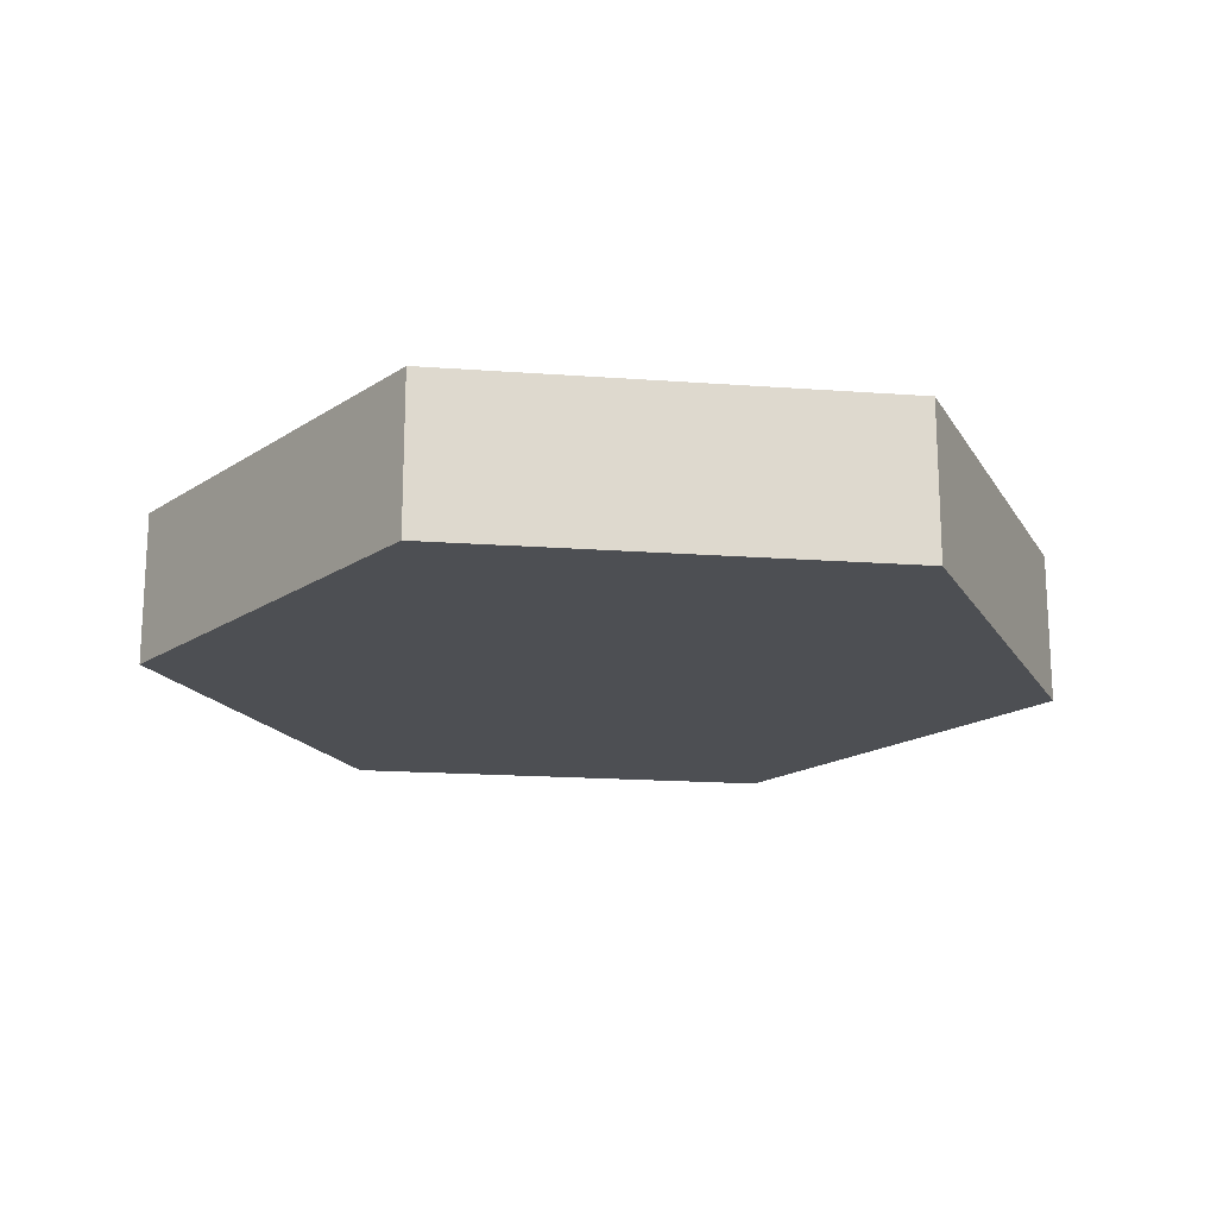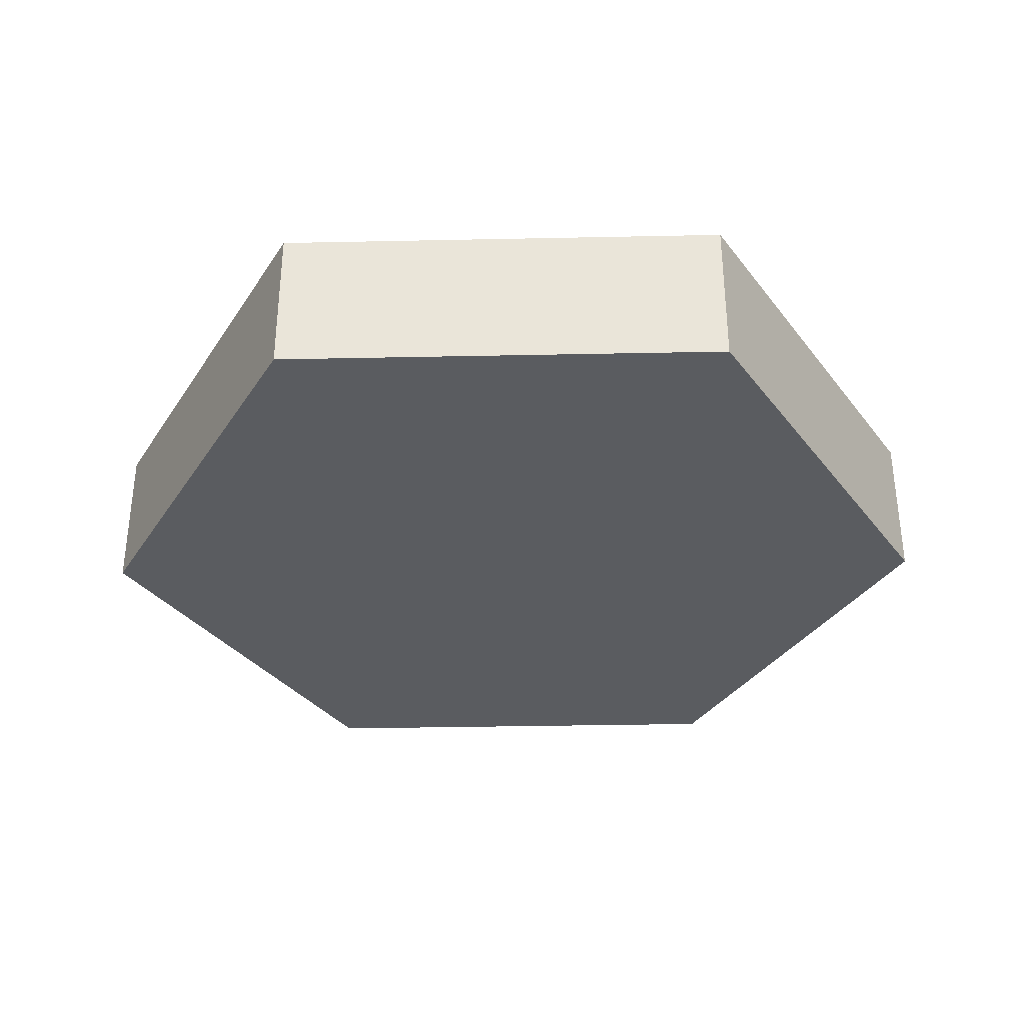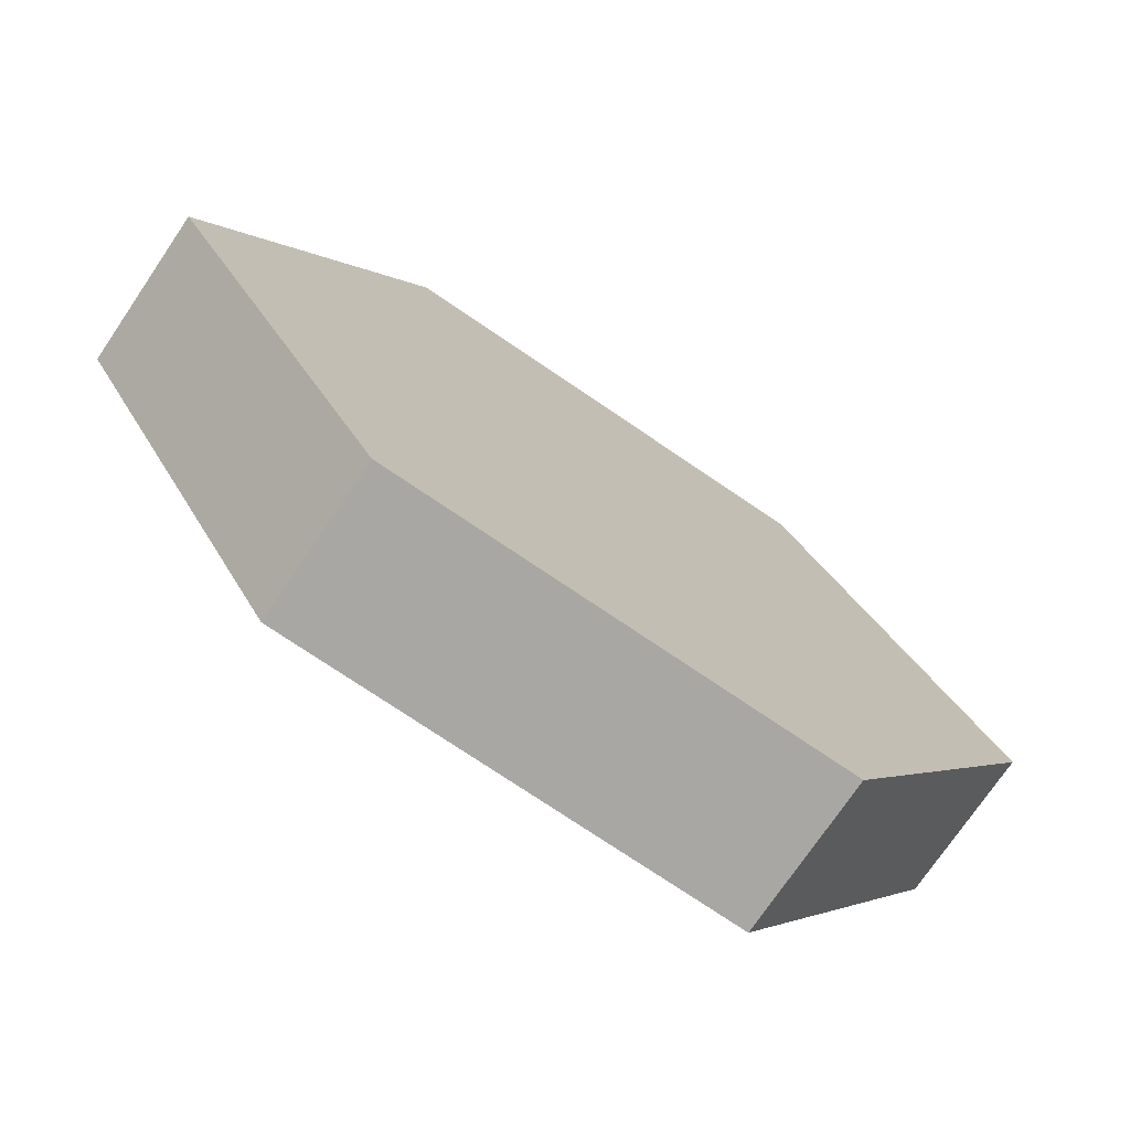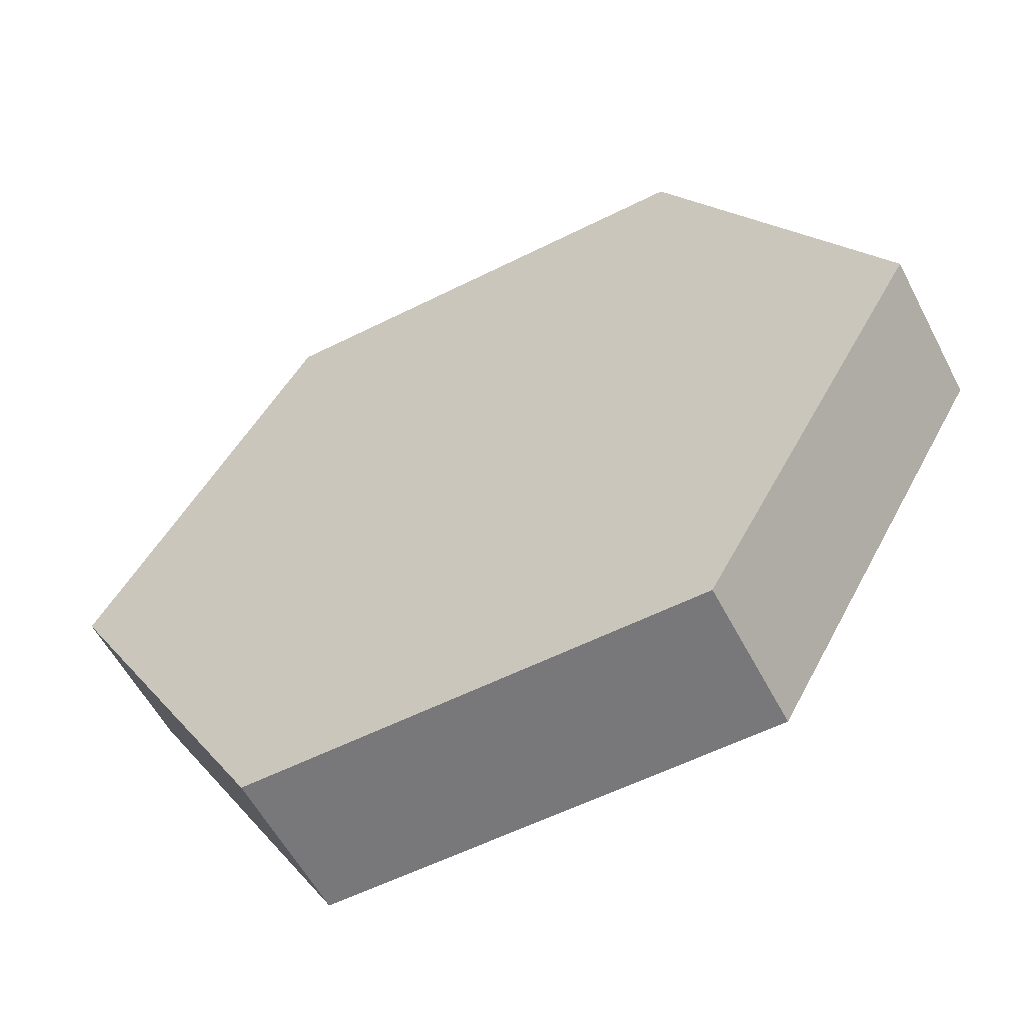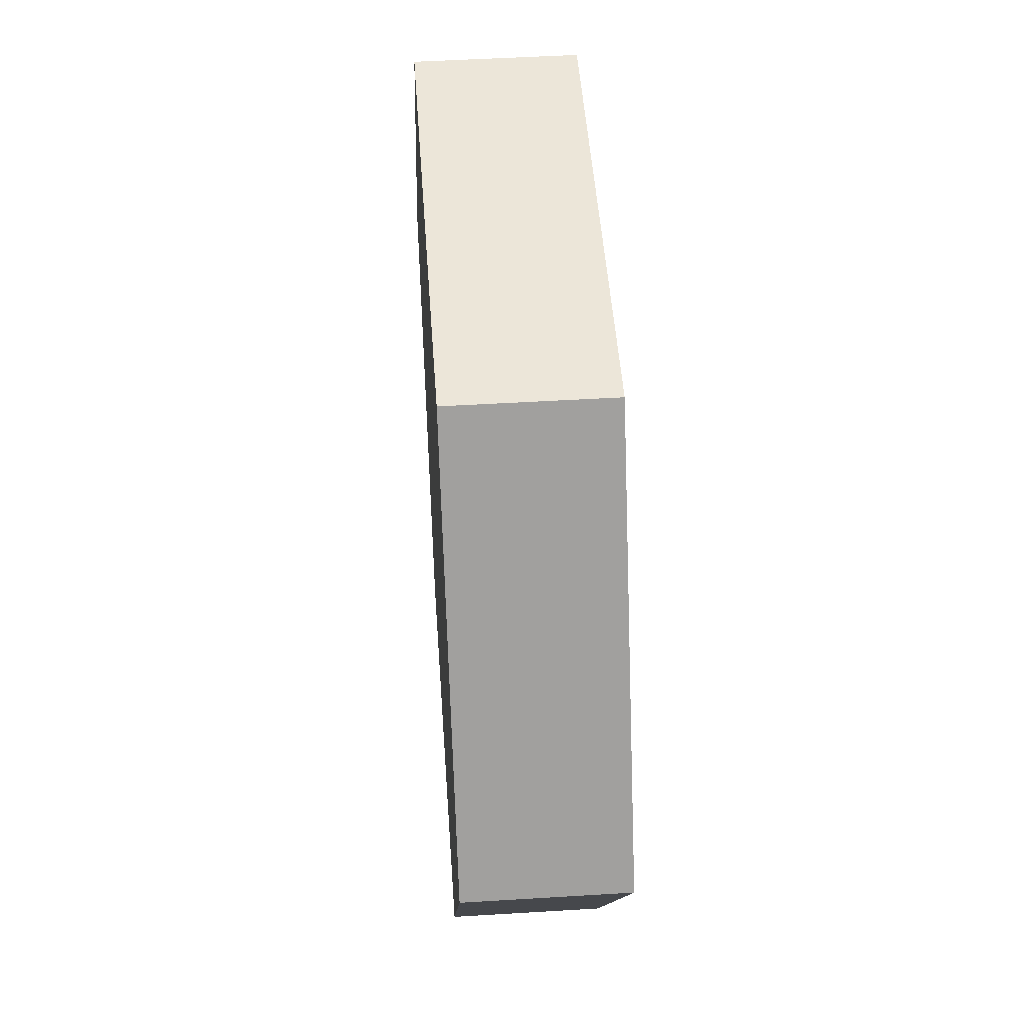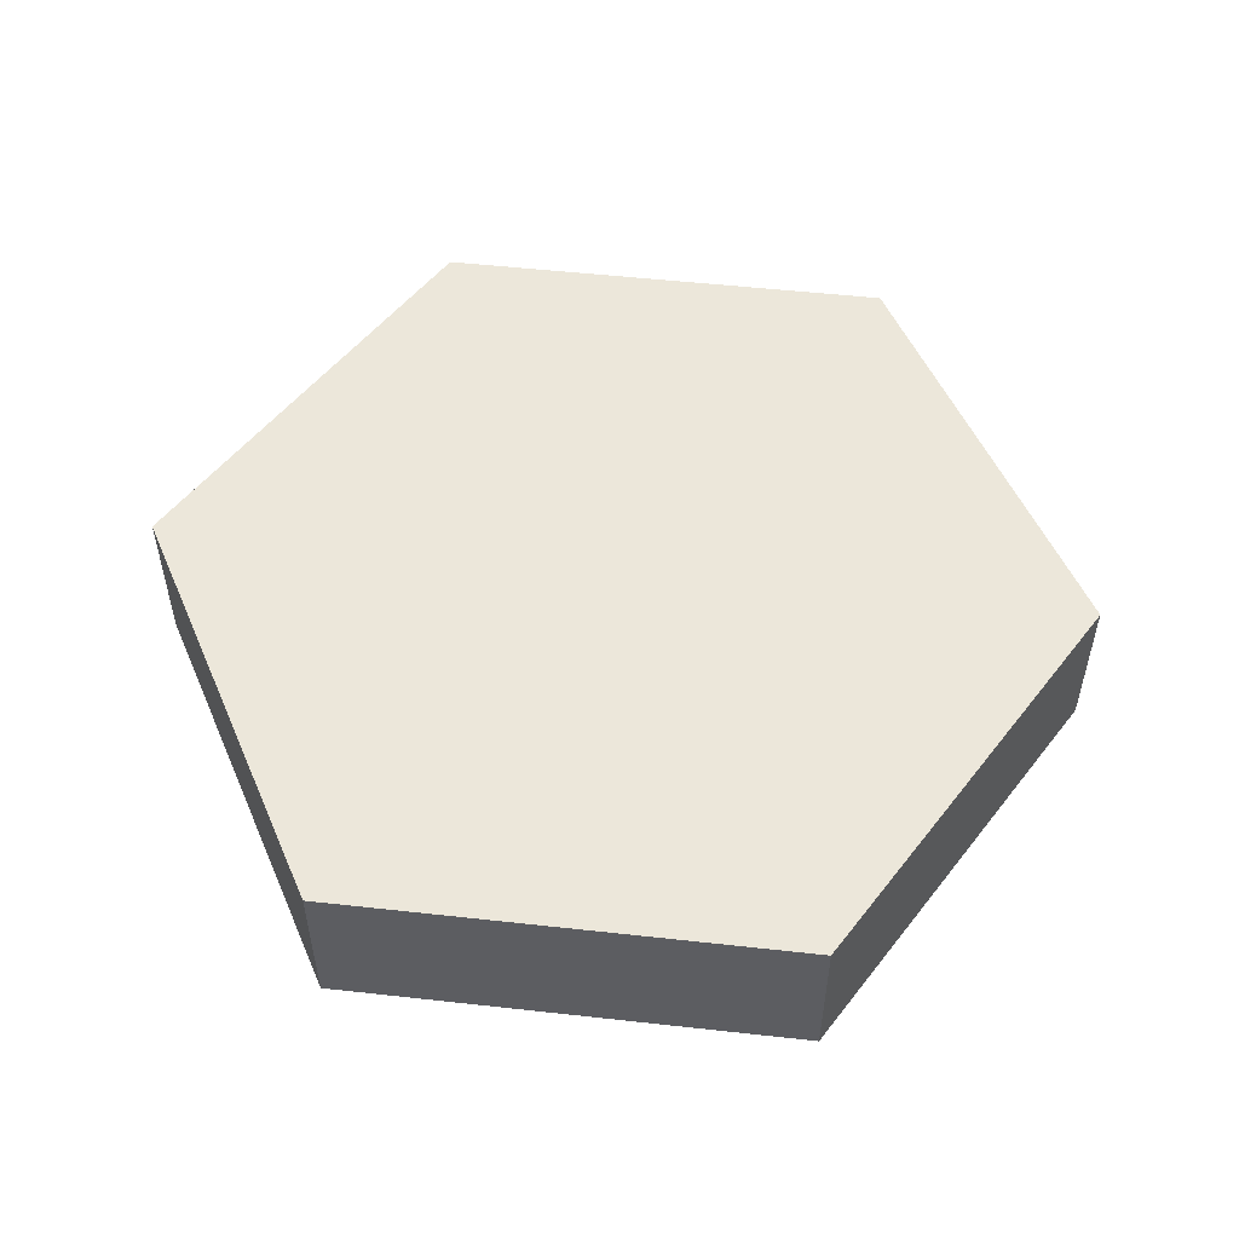
<metadata>
{"format":"obj","ext":"obj","renderer":"f3d","projection":"perspective","resolution":1024,"background":"white","views":[{"elev":-17.8,"azim":-68.2,"up":"+Z"},{"elev":-34.0,"azim":1.6,"up":"+Z"},{"elev":-74.5,"azim":-34.2,"up":"+Y"},{"elev":-57.6,"azim":-152.5,"up":"+Y"},{"elev":48.6,"azim":-93.9,"up":"+Y"},{"elev":52.5,"azim":6.8,"up":"+Z"}]}
</metadata>
<code>
g groupNumber_0
v 2.944 -5.1 -1.001
v 5.889 0 -1.001
v 2.944 5.1 -1.001
v -2.944 5.1 -1.001
v -5.889 0 -1.001
v -2.944 -5.1 -1.001
v 2.944 -5.1 1.001
v 5.889 0 1.001
v 2.944 5.1 1.001
v -2.944 5.1 1.001
v -5.889 0 1.001
v -2.944 -5.1 1.001
v 4.417 -2.55 0
v 4.417 2.55 0
v 1.078e-06 5.1 0
v -4.417 2.55 0
v -4.417 -2.55 0
v 1.078e-06 -5.1 0
f 11 12 10
f 10 12 8
f 8 9 10
f 8 12 7
f 6 5 4
f 6 4 2
f 3 2 4
f 6 2 1
f 13 1 2
f 13 2 8
f 13 8 7
f 13 7 1
f 14 2 3
f 14 3 9
f 14 9 8
f 14 8 2
f 15 3 4
f 15 4 10
f 15 10 9
f 15 9 3
f 16 4 5
f 16 5 11
f 16 11 10
f 16 10 4
f 17 5 6
f 17 6 12
f 17 12 11
f 17 11 5
f 18 6 1
f 18 1 7
f 18 7 12
f 18 12 6

</code>
